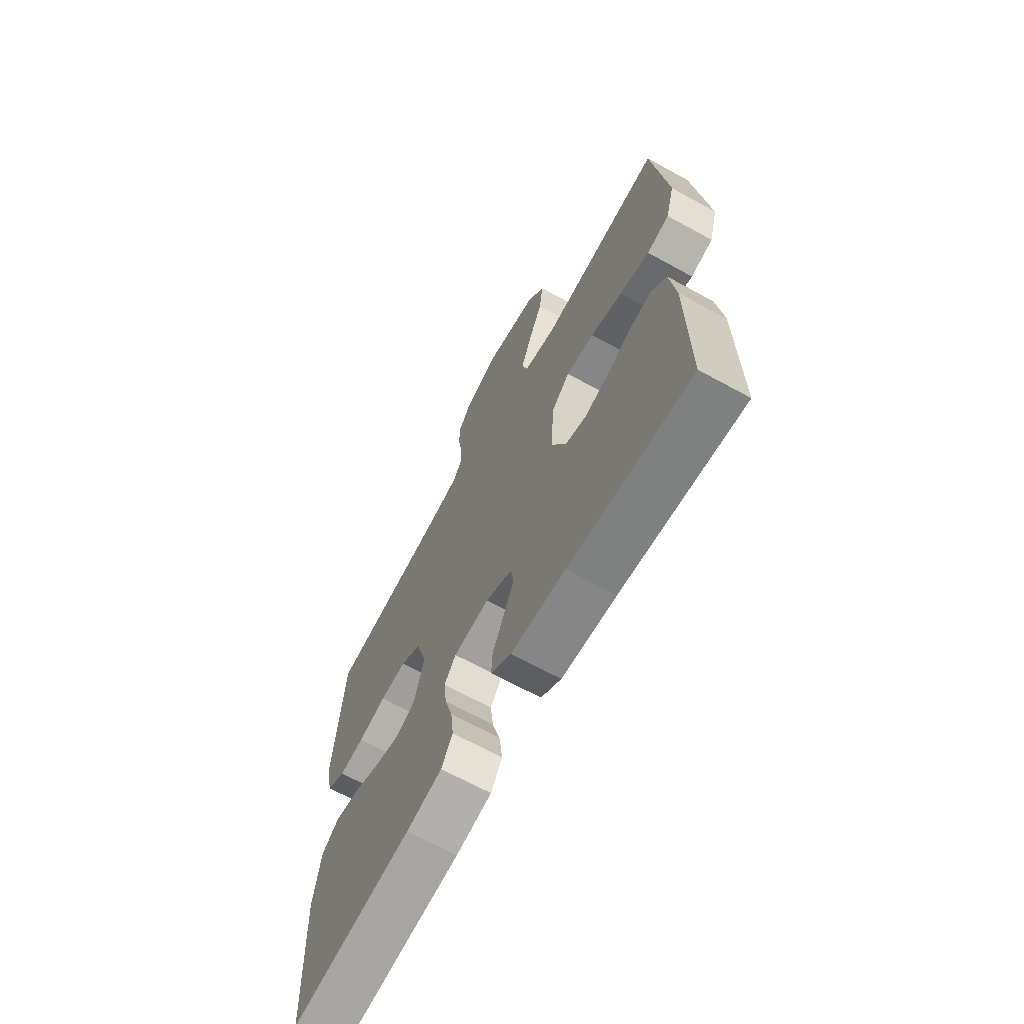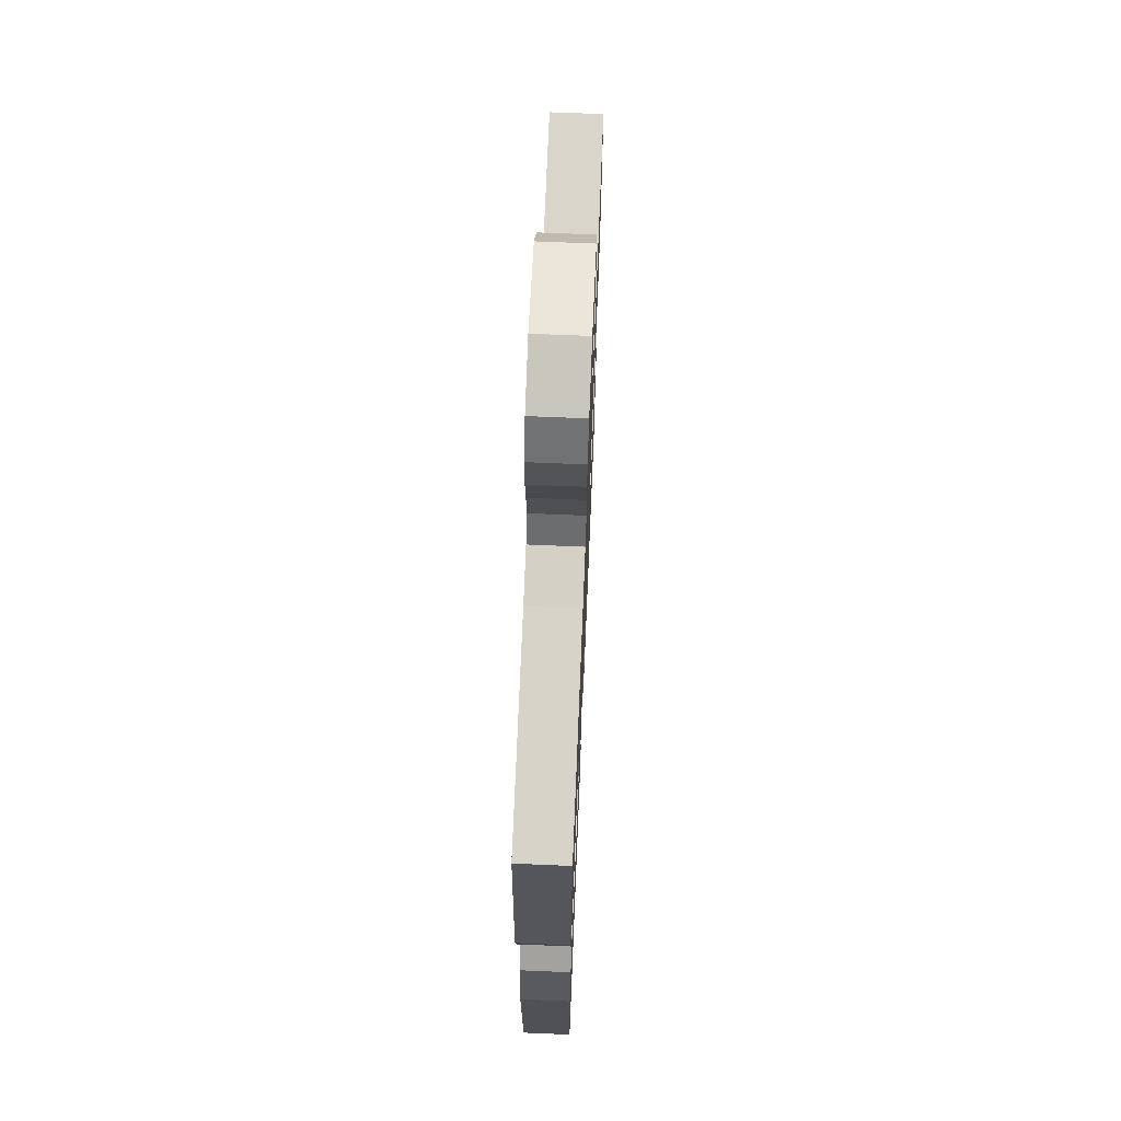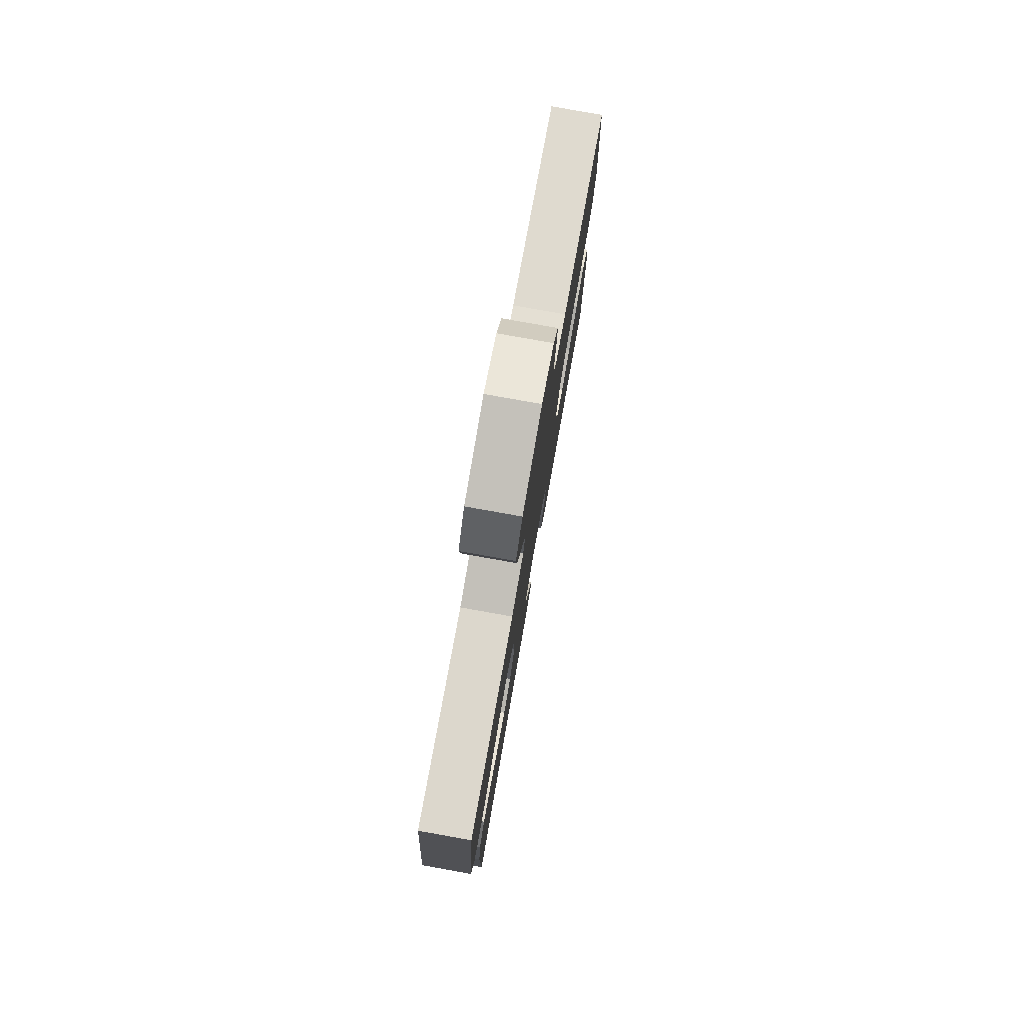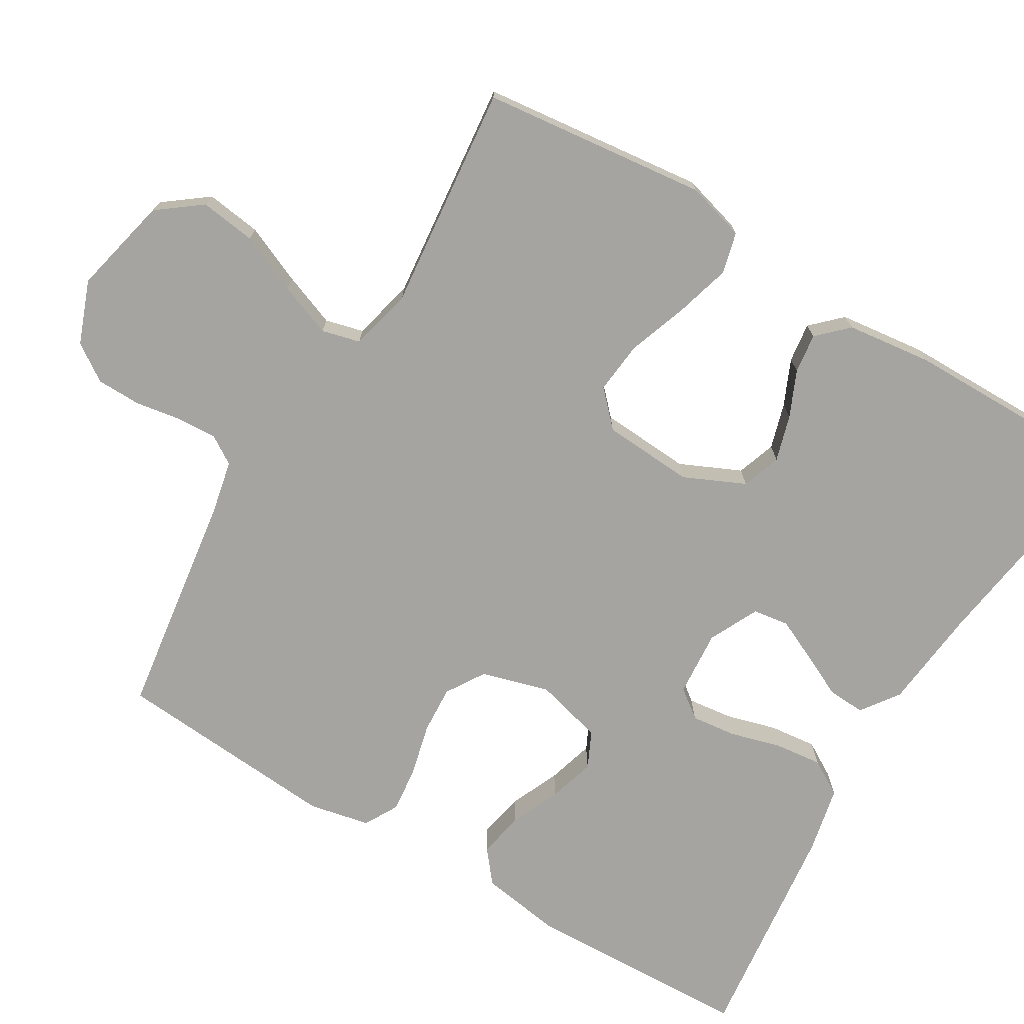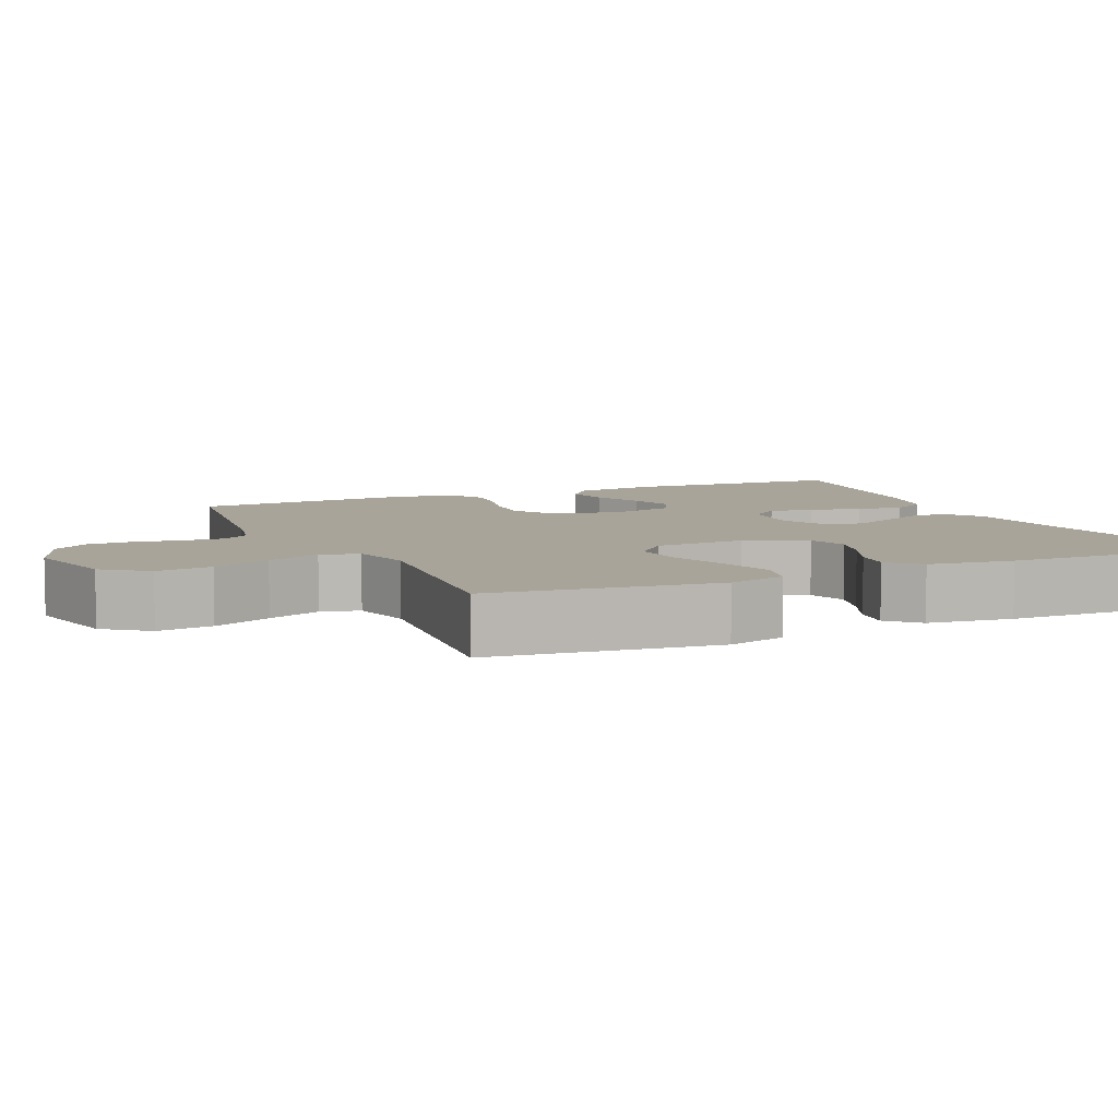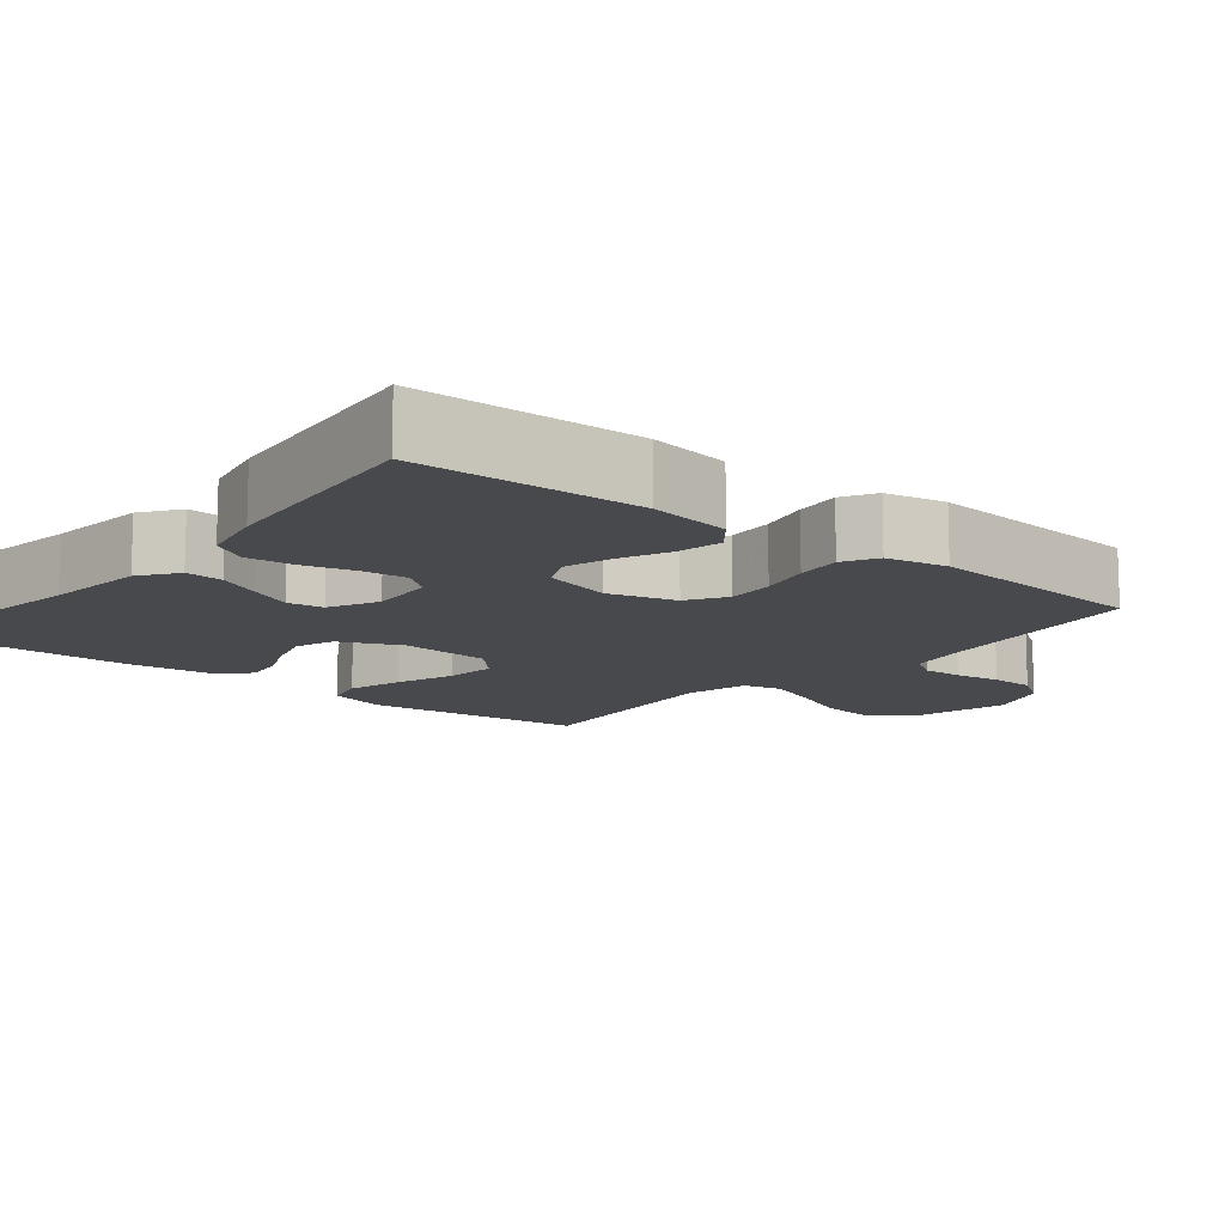
<metadata>
{"format":"obj","ext":"obj","renderer":"f3d","projection":"perspective","resolution":1024,"background":"white","views":[{"elev":-67.6,"azim":61.2,"up":"+Z"},{"elev":68.2,"azim":-87.6,"up":"+Z"},{"elev":79.1,"azim":100.1,"up":"+Z"},{"elev":-73.4,"azim":59.1,"up":"+Y"},{"elev":7.1,"azim":66.0,"up":"+Y"},{"elev":-12.2,"azim":-129.5,"up":"+Y"}]}
</metadata>
<code>
v 0.5 0.07 -0.5
v 0.2 0.07 -0.457
v 0.066 0.07 -0.443
v 0.016 0.07 -0.407
v 0.019 0.07 -0.357
v 0.047 0.07 -0.299
v 0.073 0.07 -0.243
v 0.066 0.07 -0.195
v 0 0.07 -0.163
v -0.088 0.07 -0.17
v -0.117 0.07 -0.208
v -0.11 0.07 -0.268
v -0.091 0.07 -0.336
v -0.084 0.07 -0.399
v -0.112 0.07 -0.446
v -0.2 0.07 -0.465
v -0.5 0.07 -0.5
v -0.511 0.07 -0.2
v -0.494 0.07 -0.09
v -0.451 0.07 -0.055
v -0.39 0.07 -0.067
v -0.324 0.07 -0.096
v -0.262 0.07 -0.114
v -0.214 0.07 -0.091
v -0.19 0.07 0
v -0.216 0.07 0.09
v -0.267 0.07 0.122
v -0.331 0.07 0.118
v -0.4 0.07 0.101
v -0.461 0.07 0.094
v -0.506 0.07 0.119
v -0.523 0.07 0.2
v -0.5 0.07 0.5
v -0.2 0.07 0.543
v -0.129 0.07 0.558
v -0.105 0.07 0.596
v -0.108 0.07 0.649
v -0.118 0.07 0.71
v -0.117 0.07 0.769
v -0.084 0.07 0.818
v 0 0.07 0.85
v 0.131 0.07 0.82
v 0.175 0.07 0.762
v 0.165 0.07 0.688
v 0.131 0.07 0.61
v 0.104 0.07 0.539
v 0.117 0.07 0.488
v 0.2 0.07 0.468
v 0.5 0.07 0.5
v 0.534 0.07 0.2
v 0.512 0.07 0.122
v 0.457 0.07 0.108
v 0.383 0.07 0.129
v 0.304 0.07 0.157
v 0.235 0.07 0.164
v 0.19 0.07 0.121
v 0.182 0.07 0
v 0.219 0.07 -0.081
v 0.271 0.07 -0.099
v 0.332 0.07 -0.081
v 0.393 0.07 -0.054
v 0.446 0.07 -0.047
v 0.484 0.07 -0.086
v 0.498 0.07 -0.2
v 0.5 0 -0.5
v 0.2 0 -0.457
v 0.066 0 -0.443
v 0.016 0 -0.407
v 0.019 0 -0.357
v 0.047 0 -0.299
v 0.073 0 -0.243
v 0.066 0 -0.195
v 0 0 -0.163
v -0.088 0 -0.17
v -0.117 0 -0.208
v -0.11 0 -0.268
v -0.091 0 -0.336
v -0.084 0 -0.399
v -0.112 0 -0.446
v -0.2 0 -0.465
v -0.5 0 -0.5
v -0.511 0 -0.2
v -0.494 0 -0.09
v -0.451 0 -0.055
v -0.39 0 -0.067
v -0.324 0 -0.096
v -0.262 0 -0.114
v -0.214 0 -0.091
v -0.19 0 0
v -0.216 0 0.09
v -0.267 0 0.122
v -0.331 0 0.118
v -0.4 0 0.101
v -0.461 0 0.094
v -0.506 0 0.119
v -0.523 0 0.2
v -0.5 0 0.5
v -0.2 0 0.543
v -0.129 0 0.558
v -0.105 0 0.596
v -0.108 0 0.649
v -0.118 0 0.71
v -0.117 0 0.769
v -0.084 0 0.818
v 0 0 0.85
v 0.131 0 0.82
v 0.175 0 0.762
v 0.165 0 0.688
v 0.131 0 0.61
v 0.104 0 0.539
v 0.117 0 0.488
v 0.2 0 0.468
v 0.5 0 0.5
v 0.534 0 0.2
v 0.512 0 0.122
v 0.457 0 0.108
v 0.383 0 0.129
v 0.304 0 0.157
v 0.235 0 0.164
v 0.19 0 0.121
v 0.182 0 0
v 0.219 0 -0.081
v 0.271 0 -0.099
v 0.332 0 -0.081
v 0.393 0 -0.054
v 0.446 0 -0.047
v 0.484 0 -0.086
v 0.498 0 -0.2
f 63 64 1 2
f 60 61 62 63
f 59 60 63 2
f 58 59 2 3
f 57 58 3 4
f 51 52 53 54
f 49 50 51 54
f 48 49 54 55
f 47 48 55 56
f 42 43 44 45
f 42 45 46
f 41 42 46
f 37 38 39 40
f 36 37 40 41
f 31 32 33 34
f 31 34 35
f 28 29 30 31
f 27 28 31 35
f 26 27 35 36
f 19 20 21 22
f 19 22 23
f 18 19 23
f 17 18 23
f 16 17 23 24
f 12 13 14 15
f 11 12 15 16
f 4 5 6
f 4 6 7
f 57 4 7
f 56 57 7 8
f 47 56 8 9
f 46 47 9 10
f 41 46 10 11
f 25 26 36 41
f 25 41 11 16
f 16 24 25
f 66 65 128 127
f 127 126 125 124
f 66 127 124 123
f 67 66 123 122
f 68 67 122 121
f 118 117 116 115
f 118 115 114 113
f 119 118 113 112
f 120 119 112 111
f 109 108 107 106
f 110 109 106
f 110 106 105
f 104 103 102 101
f 105 104 101 100
f 98 97 96 95
f 99 98 95
f 95 94 93 92
f 99 95 92 91
f 100 99 91 90
f 86 85 84 83
f 87 86 83
f 87 83 82
f 87 82 81
f 88 87 81 80
f 79 78 77 76
f 80 79 76 75
f 70 69 68
f 71 70 68
f 71 68 121
f 72 71 121 120
f 73 72 120 111
f 74 73 111 110
f 75 74 110 105
f 105 100 90 89
f 80 75 105 89
f 89 88 80
f 1 65 66 2
f 2 66 67 3
f 3 67 68 4
f 4 68 69 5
f 5 69 70 6
f 6 70 71 7
f 7 71 72 8
f 8 72 73 9
f 9 73 74 10
f 10 74 75 11
f 11 75 76 12
f 12 76 77 13
f 13 77 78 14
f 14 78 79 15
f 15 79 80 16
f 16 80 81 17
f 17 81 82 18
f 18 82 83 19
f 19 83 84 20
f 20 84 85 21
f 21 85 86 22
f 22 86 87 23
f 23 87 88 24
f 24 88 89 25
f 25 89 90 26
f 26 90 91 27
f 27 91 92 28
f 28 92 93 29
f 29 93 94 30
f 30 94 95 31
f 31 95 96 32
f 32 96 97 33
f 33 97 98 34
f 34 98 99 35
f 35 99 100 36
f 36 100 101 37
f 37 101 102 38
f 38 102 103 39
f 39 103 104 40
f 40 104 105 41
f 41 105 106 42
f 42 106 107 43
f 43 107 108 44
f 44 108 109 45
f 45 109 110 46
f 46 110 111 47
f 47 111 112 48
f 48 112 113 49
f 49 113 114 50
f 50 114 115 51
f 51 115 116 52
f 52 116 117 53
f 53 117 118 54
f 54 118 119 55
f 55 119 120 56
f 56 120 121 57
f 57 121 122 58
f 58 122 123 59
f 59 123 124 60
f 60 124 125 61
f 61 125 126 62
f 62 126 127 63
f 63 127 128 64
f 64 128 65 1

</code>
